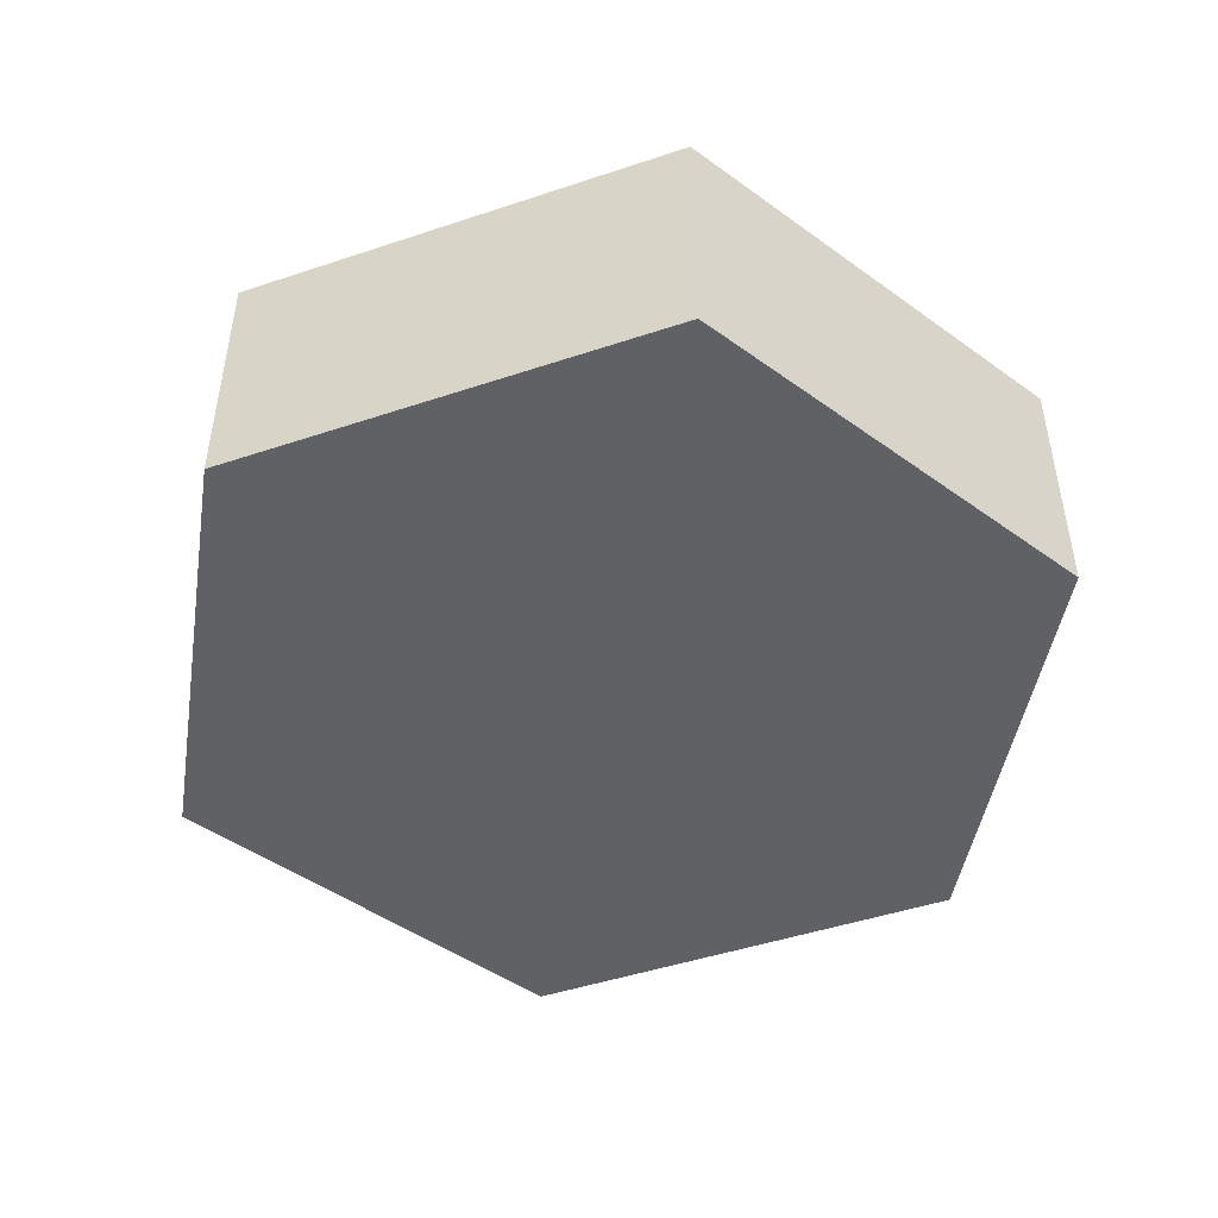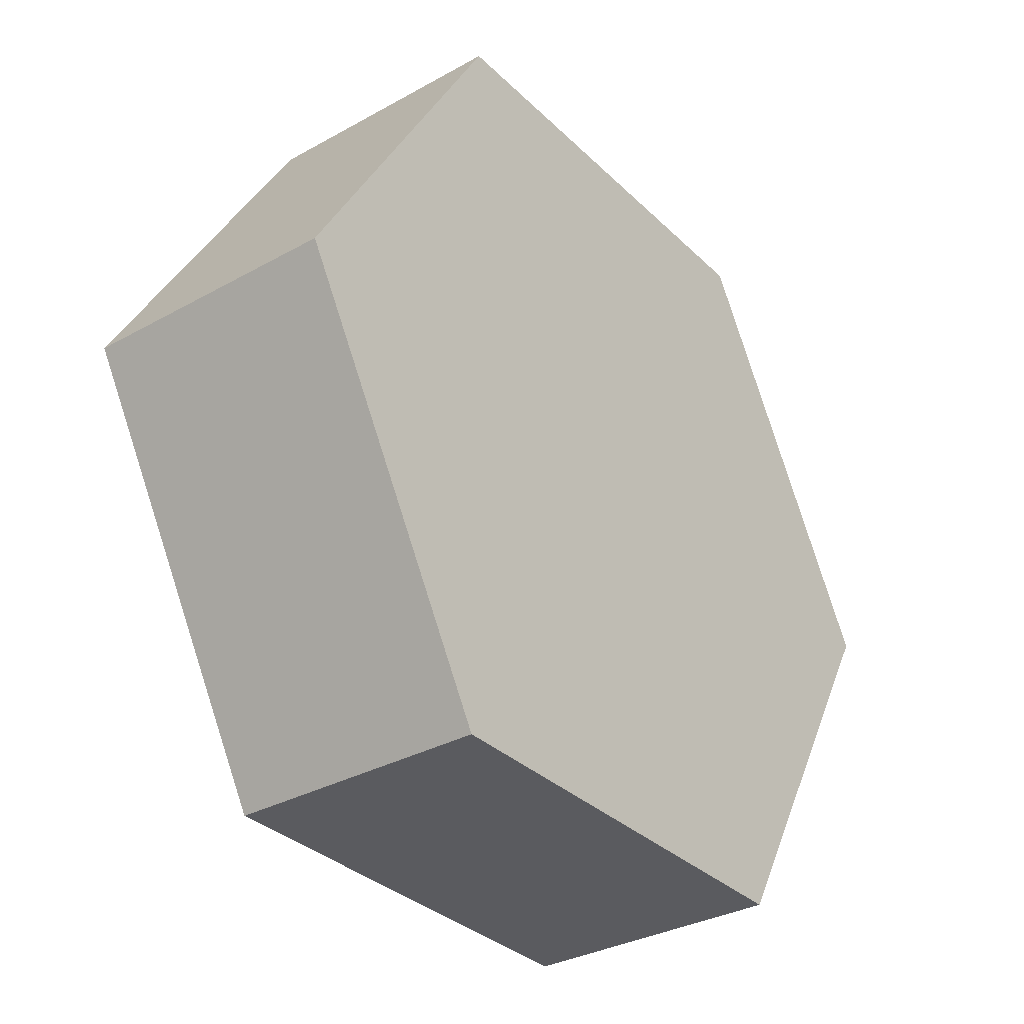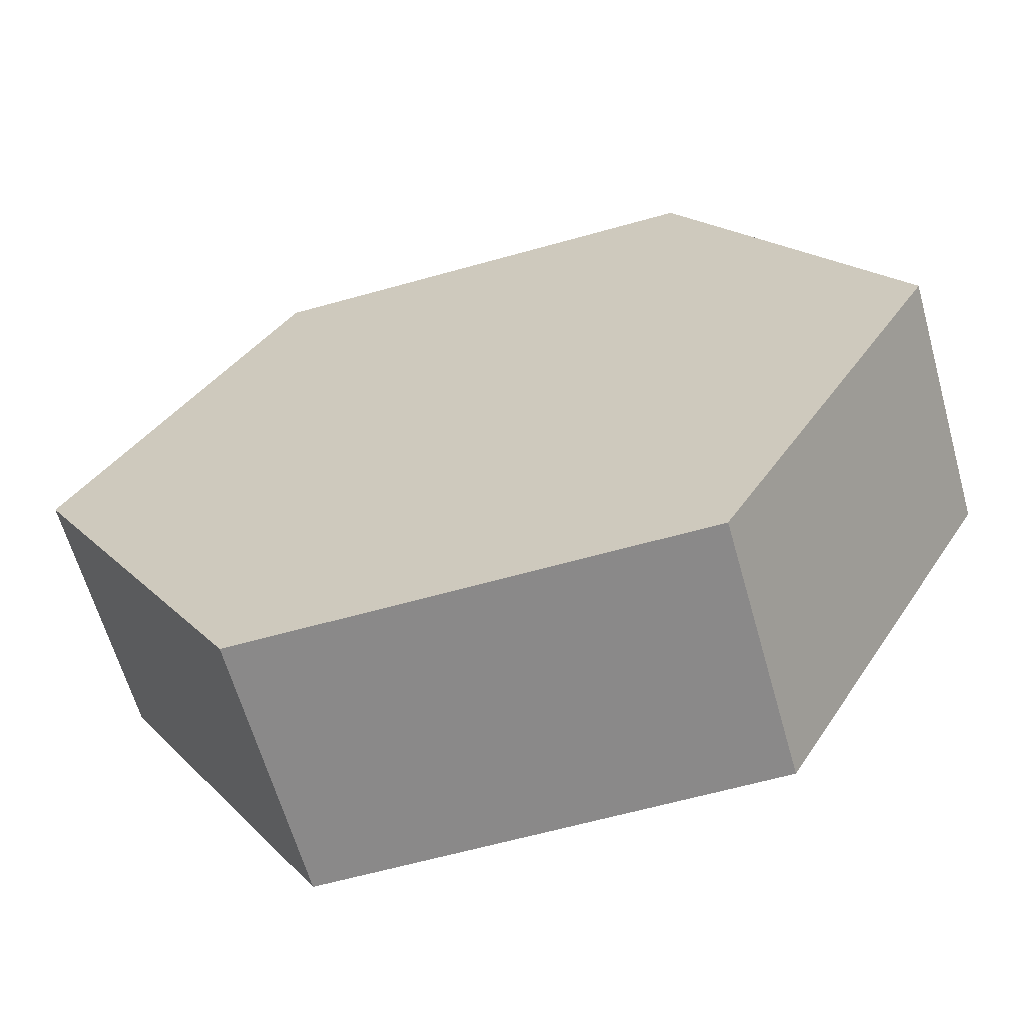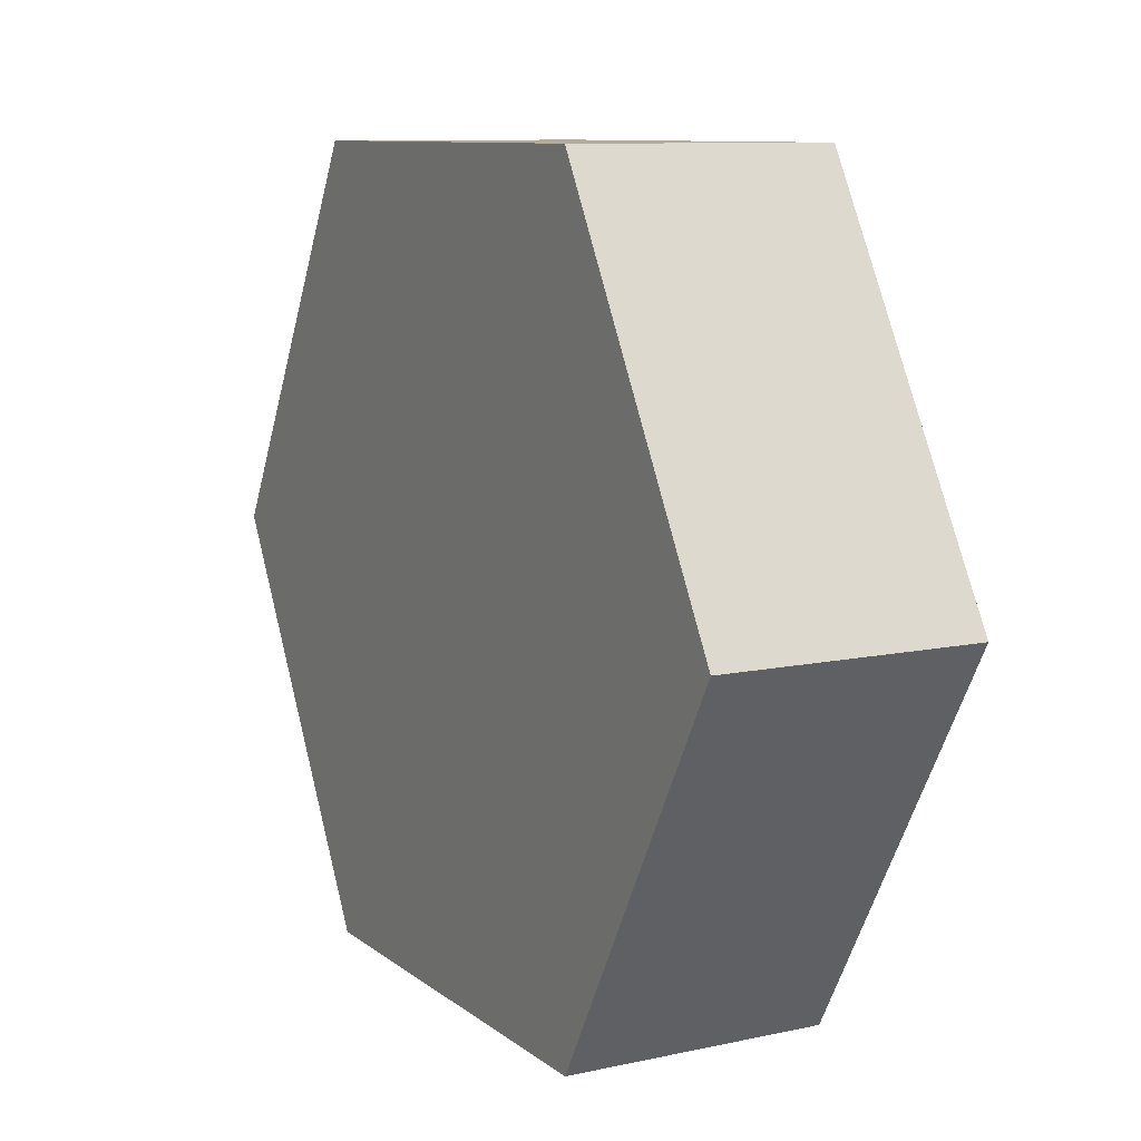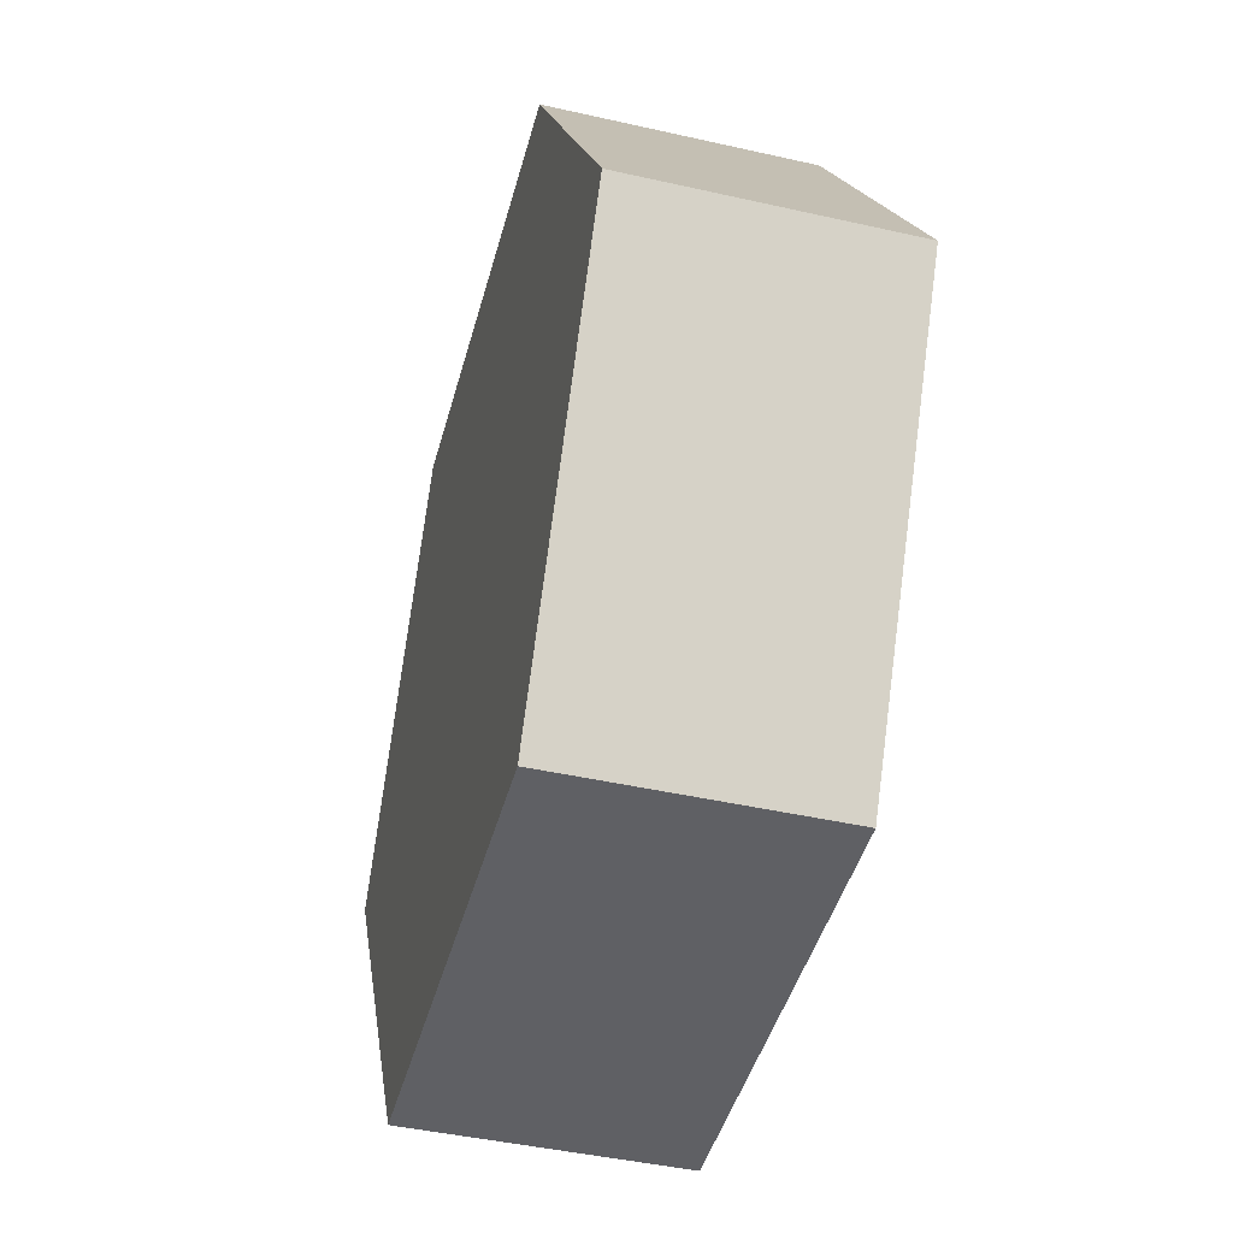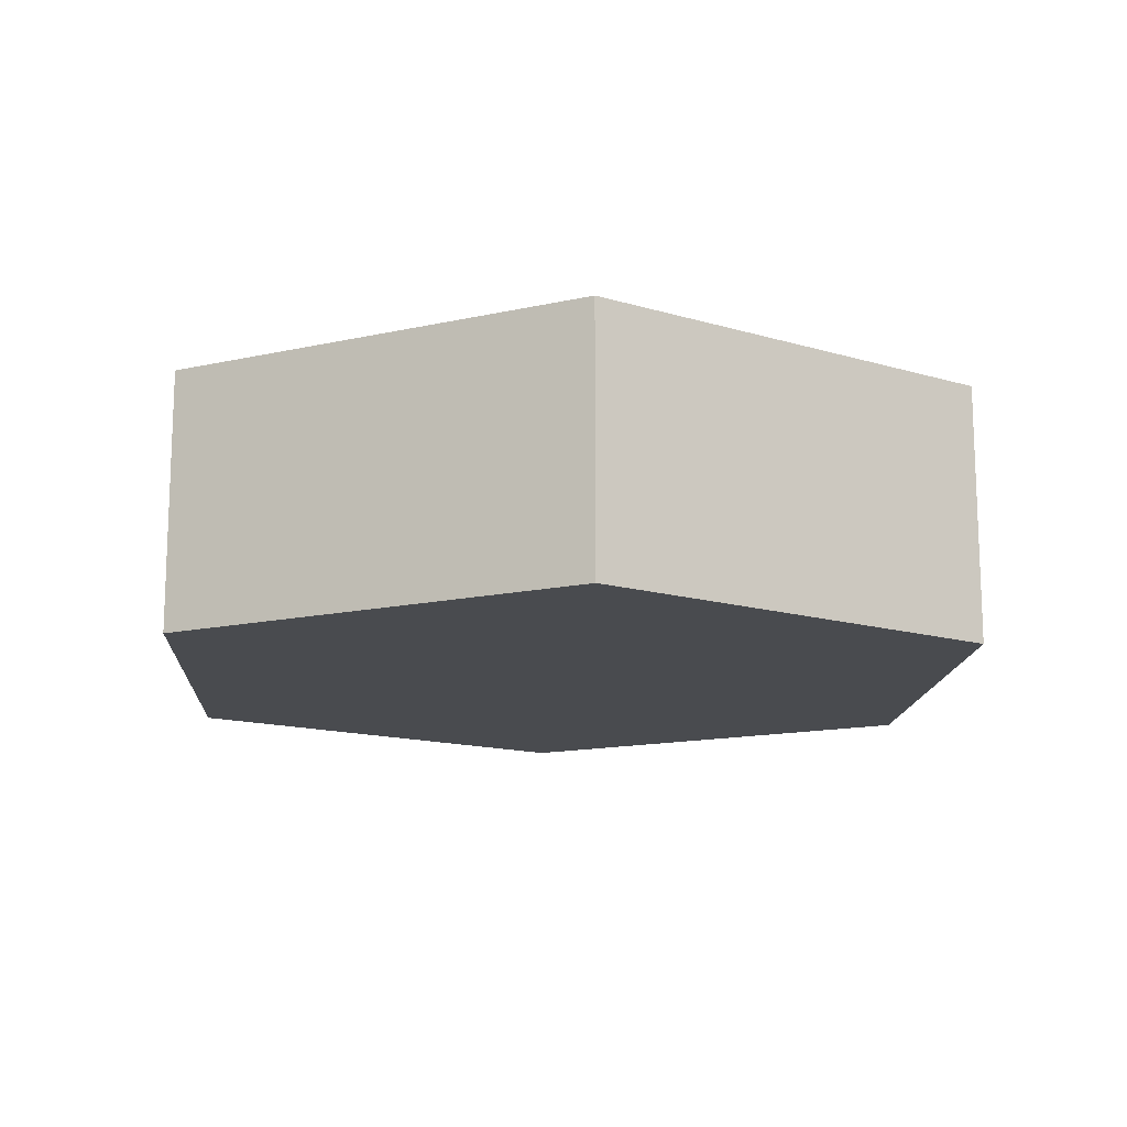
<metadata>
{"format":"obj","ext":"obj","renderer":"f3d","projection":"perspective","resolution":1024,"background":"white","views":[{"elev":-47.1,"azim":140.7,"up":"+Z"},{"elev":-33.0,"azim":127.5,"up":"+Y"},{"elev":-63.3,"azim":15.8,"up":"+Y"},{"elev":9.9,"azim":-119.0,"up":"+Y"},{"elev":-44.4,"azim":75.2,"up":"+Y"},{"elev":-14.1,"azim":-33.5,"up":"+Z"}]}
</metadata>
<code>
v -0.866 1.5 0
v 0.866 1.5 0
v 1.732 -1.221e-15 0
v 0.866 -1.5 0
v -0.866 -1.5 0
v -1.732 5.551e-16 0
v 1.732 -1.221e-15 0
v 0.866 1.5 0
v 0.866 1.5 1
v 1.732 -1.332e-15 1
v 0.866 1.5 0
v -0.866 1.5 0
v -0.866 1.5 1
v 0.866 1.5 1
v -1.732 5.551e-16 0
v -0.866 -1.5 0
v -0.866 -1.5 1
v -1.732 4.441e-16 1
v -0.866 1.5 0
v -1.732 5.551e-16 0
v -1.732 4.441e-16 1
v -0.866 1.5 1
v -0.866 -1.5 0
v 0.866 -1.5 0
v 0.866 -1.5 1
v -0.866 -1.5 1
v 0.866 1.5 1
v -0.866 1.5 1
v -1.732 4.441e-16 1
v -0.866 -1.5 1
v 0.866 -1.5 1
v 1.732 -1.332e-15 1
v 0.866 -1.5 0
v 1.732 -1.221e-15 0
v 1.732 -1.332e-15 1
v 0.866 -1.5 1
f 1 2 6
f 6 2 3
f 6 3 5
f 5 3 4
f 7 8 10
f 10 8 9
f 11 12 14
f 14 12 13
f 15 16 18
f 18 16 17
f 19 20 22
f 22 20 21
f 23 24 26
f 26 24 25
f 27 28 32
f 32 28 29
f 32 29 31
f 31 29 30
f 33 34 36
f 36 34 35

</code>
